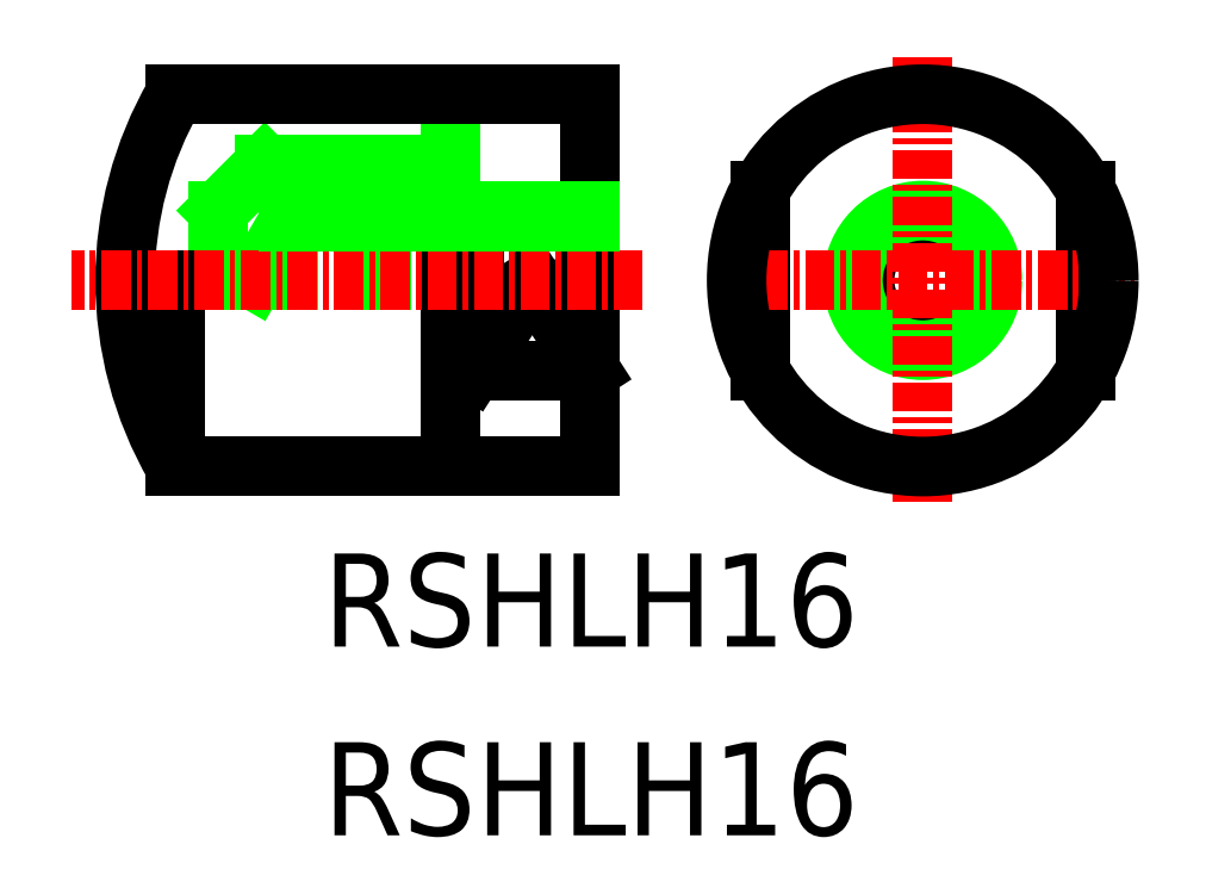
<metadata>
{"format":"dxf","ext":"dxf","renderer":"ezdxf+matplotlib","layout":"modelspace","background":"white","min_lineweight":24,"dpi":150}
</metadata>
<code>
0
SECTION
2
ENTITIES
0
TEXT
8
0
10
-124.8
20
1549
30
0
40
4
1
RSHLH16
0
TEXT
8
0
10
-124.8
20
1541
30
0
40
4
1
RSHLH16
0
CIRCLE
8
0
10
-99.01
20
1564
30
0
40
2.5
0
CIRCLE
8
0
10
-99.01
20
1564
30
0
40
3
0
LINE
8
0
10
-92.01
20
1568
30
0
11
-92.01
21
1561
31
0
0
LINE
8
0
10
-106
20
1568
30
0
11
-106
21
1561
31
0
0
LINE
8
0
10
-113.3
20
1561
30
0
11
-118.3
21
1561
31
0
0
LINE
8
0
10
-119.3
20
1556
30
0
11
-119.3
21
1564
31
0
0
LINE
8
0
10
-118.3
20
1564
30
0
11
-118.3
21
1561
31
0
0
LINE
8
0
10
-118.3
20
1561
30
0
11
-115.8
21
1564
31
0
0
LINE
8
0
10
-115.8
20
1564
30
0
11
-113.3
21
1561
31
0
0
LINE
8
CENTER
10
-108.1
20
1564
30
0
11
-89.89
21
1564
31
0
0
LINE
8
CENTER
10
-99.01
20
1574
30
0
11
-99.01
21
1555
31
0
0
CIRCLE
8
0
10
-99.01
20
1564
30
0
40
8
0
LINE
8
0
10
-113.3
20
1572
30
0
11
-113.3
21
1556
31
0
0
LINE
8
0
10
-119.3
20
1572
30
0
11
-119.3
21
1569
31
0
0
LINE
8
0
10
-122.3
20
1567
30
0
11
-122.3
21
1564
31
0
0
LINE
8
0
10
-126.3
20
1567
30
0
11
-126.3
21
1564
31
0
0
LINE
8
0
10
-129.3
20
1567
30
0
11
-129.3
21
1564
31
0
0
LINE
8
0
10
-129.3
20
1567
30
0
11
-127.3
21
1569
31
0
0
LINE
8
0
10
-126.3
20
1567
30
0
11
-127.7
21
1564
31
0
0
LINE
8
0
10
-131.2
20
1564
30
0
11
-131.2
21
1556
31
0
0
ARC
8
0
10
-117.3
20
1564
30
0
40
16
50
150
51
210
0
LINE
8
CENTER
10
-111.1
20
1564
30
0
11
-135.6
21
1564
31
0
0
LINE
8
0
10
-131.2
20
1572
30
0
11
-113.3
21
1572
31
0
0
LINE
8
0
10
-131.2
20
1556
30
0
11
-113.3
21
1556
31
0
0
LINE
8
0
10
-122.3
20
1567
30
0
11
-113.3
21
1567
31
0
0
LINE
8
0
10
-126.3
20
1567
30
0
11
-113.3
21
1567
31
0
0
LINE
8
0
10
-127.3
20
1569
30
0
11
-119.3
21
1569
31
0
0
ENDSEC
0
EOF

</code>
